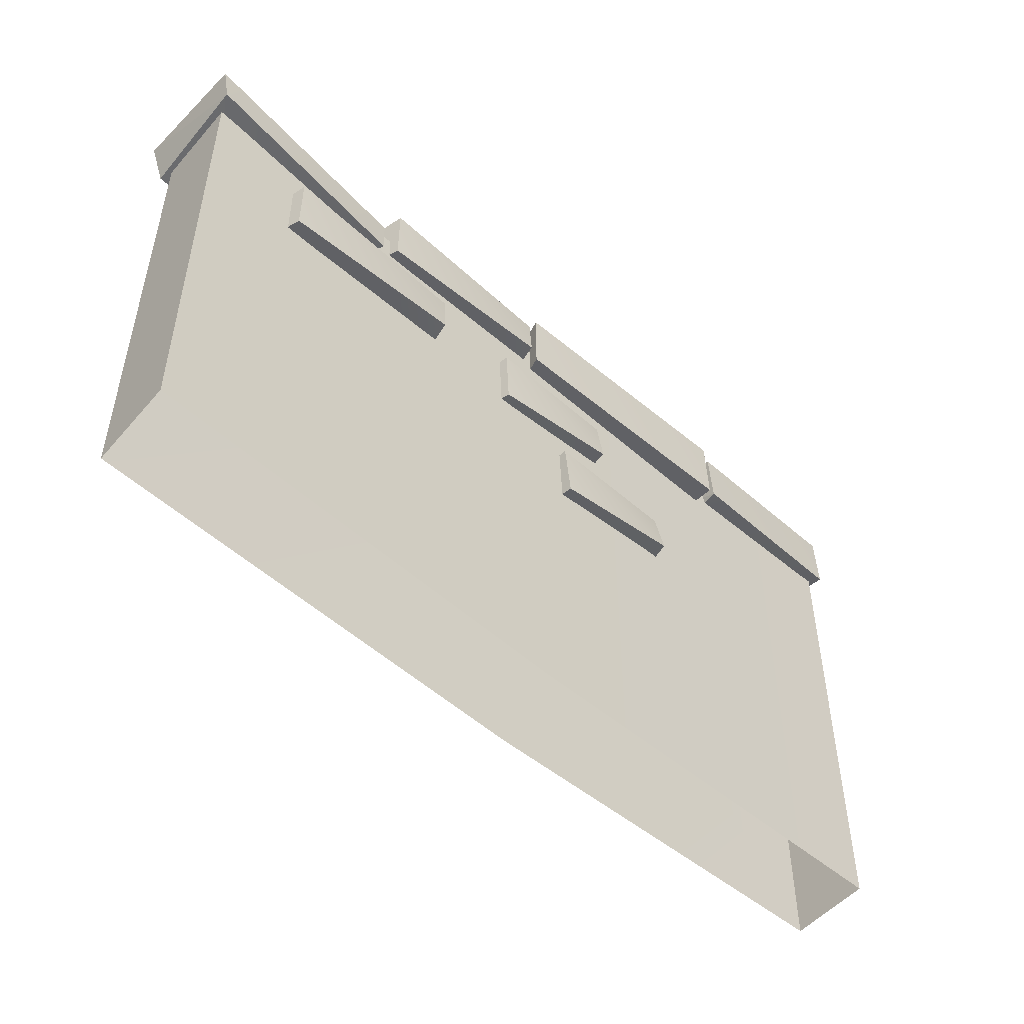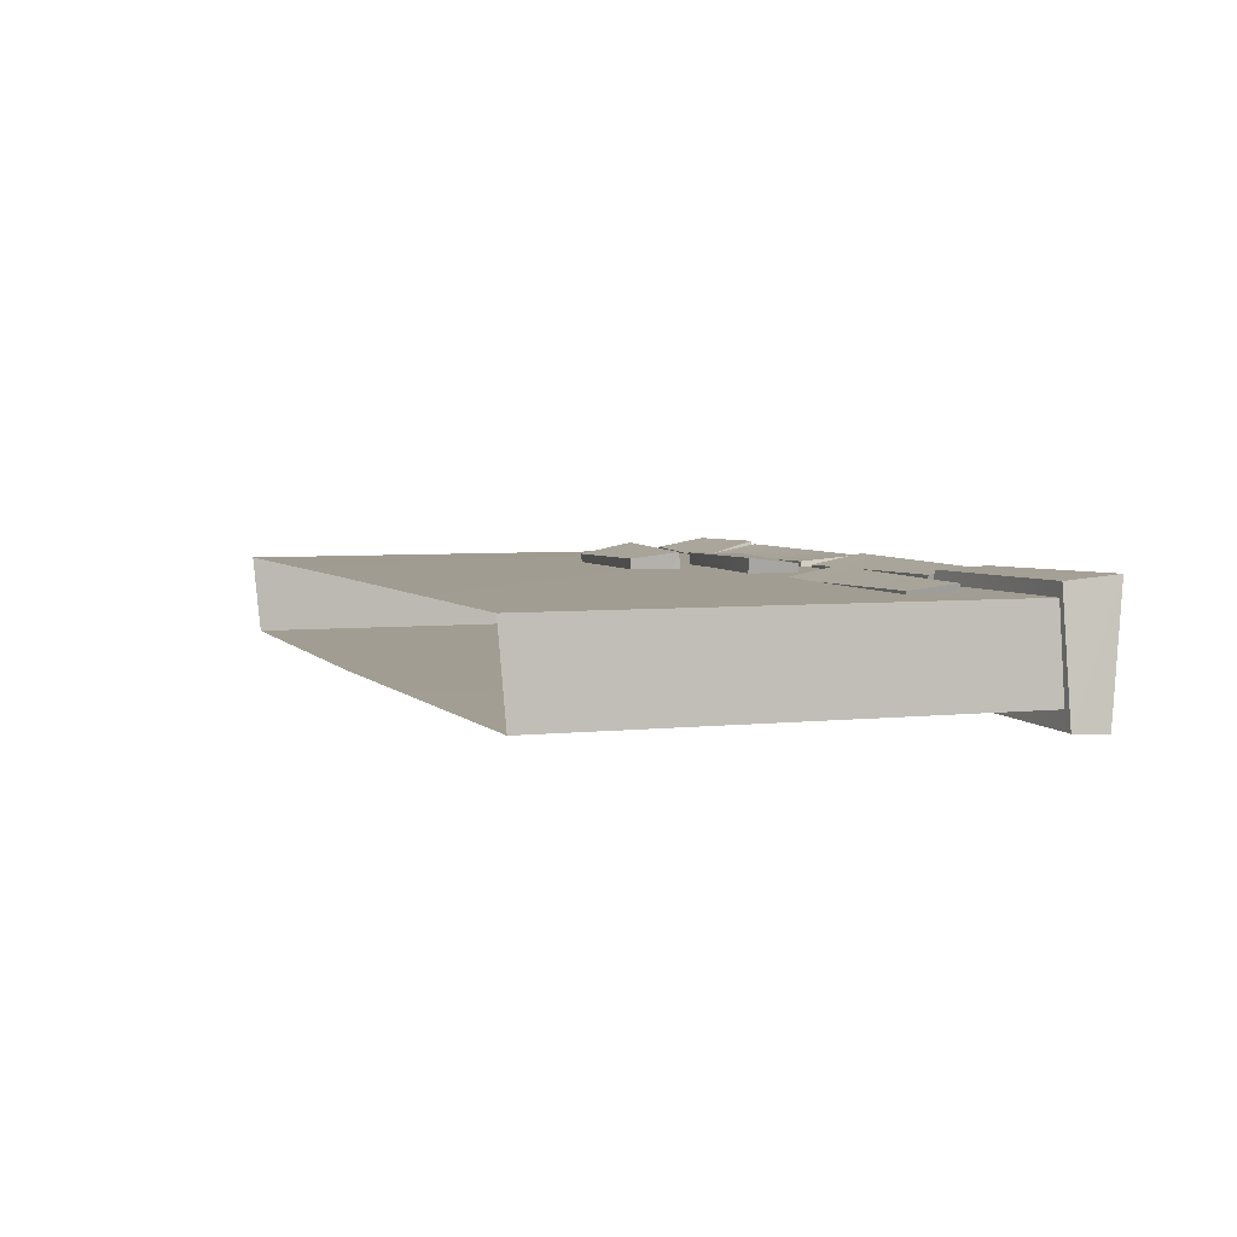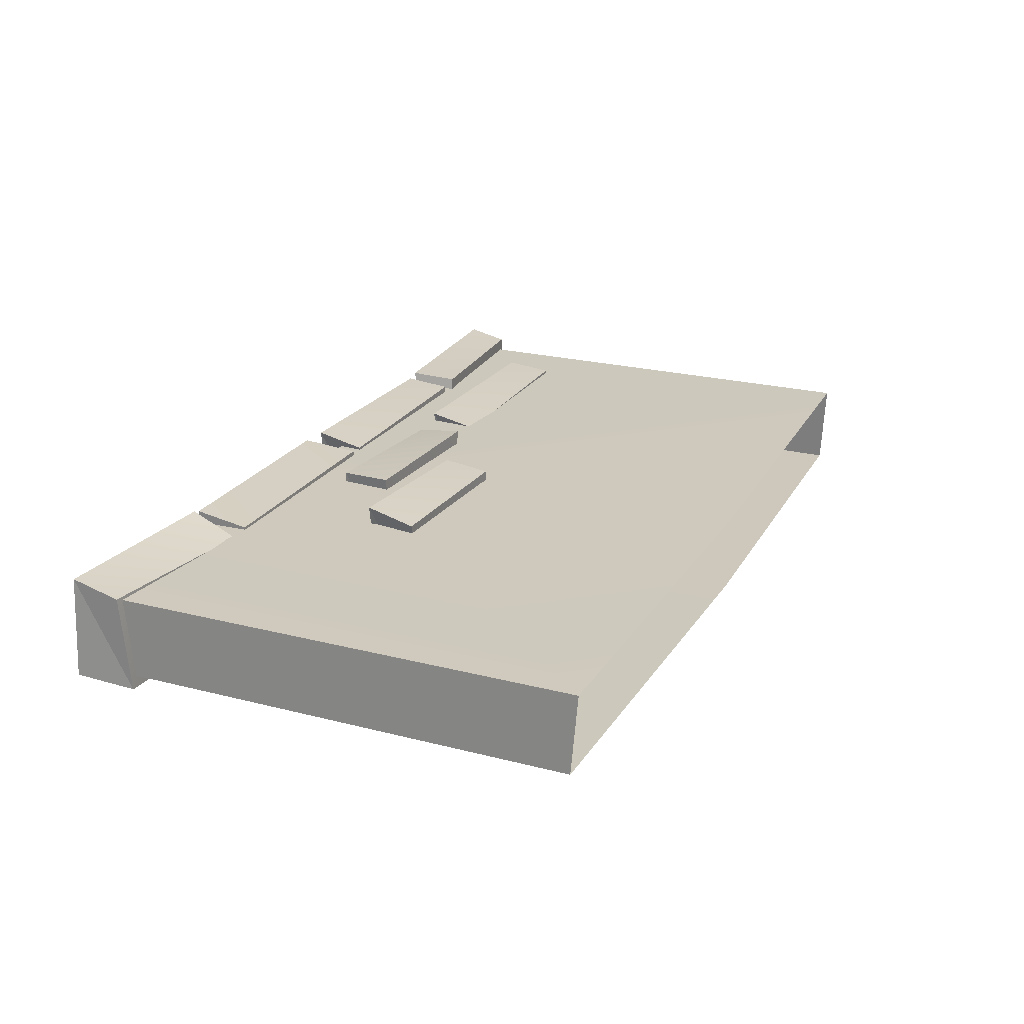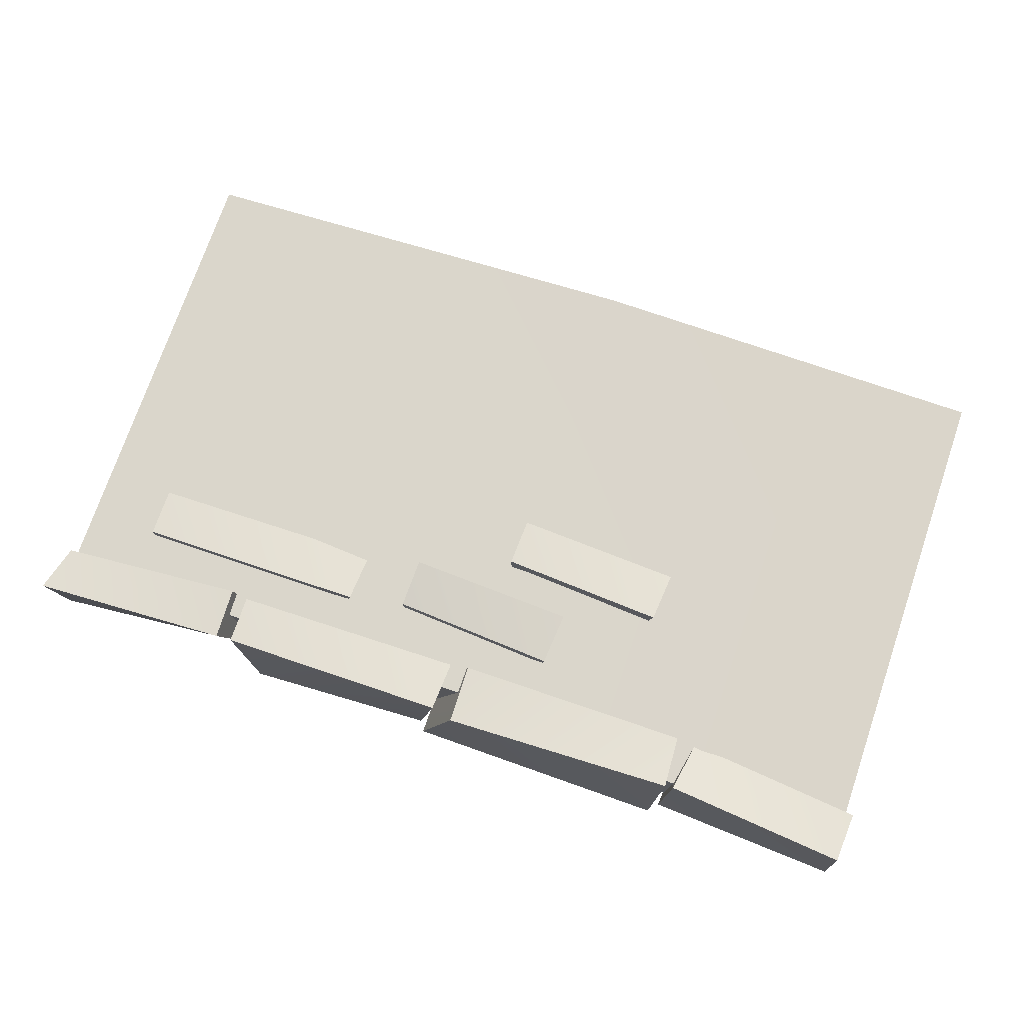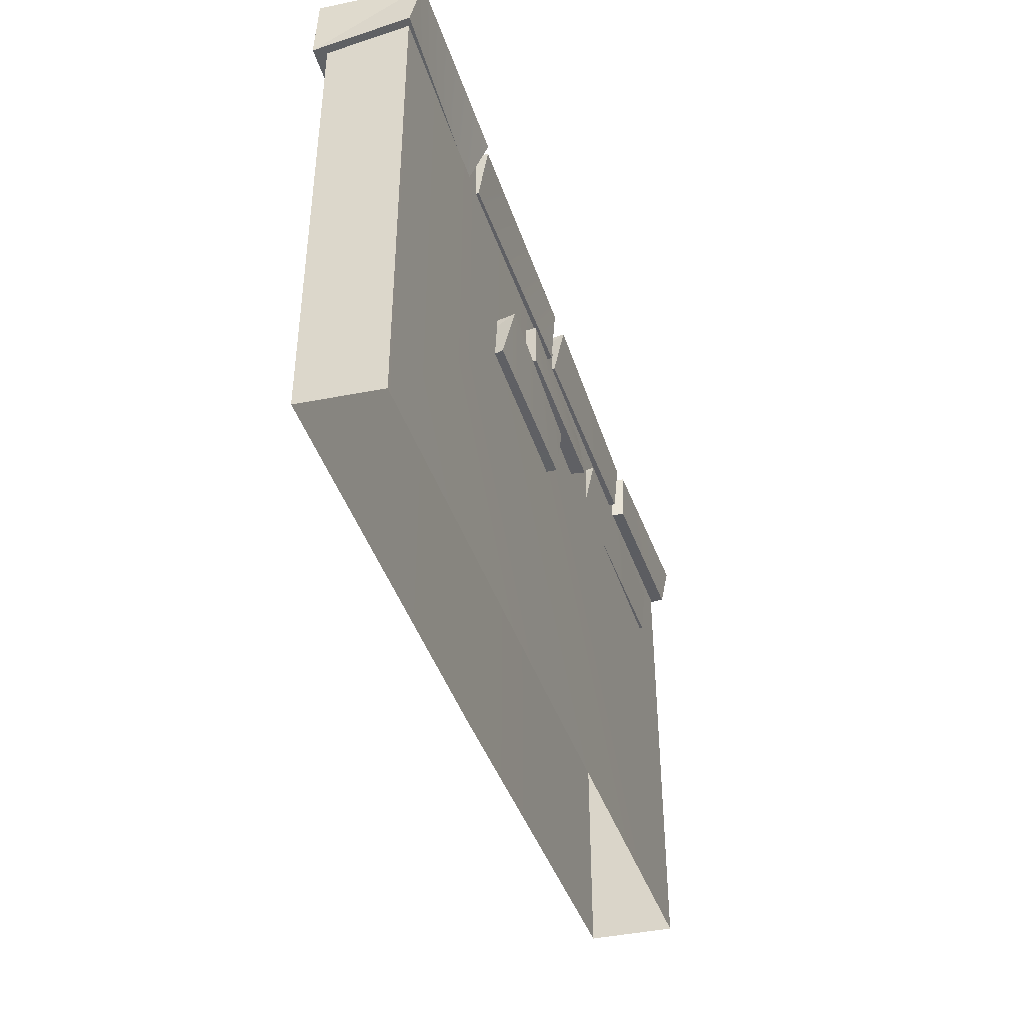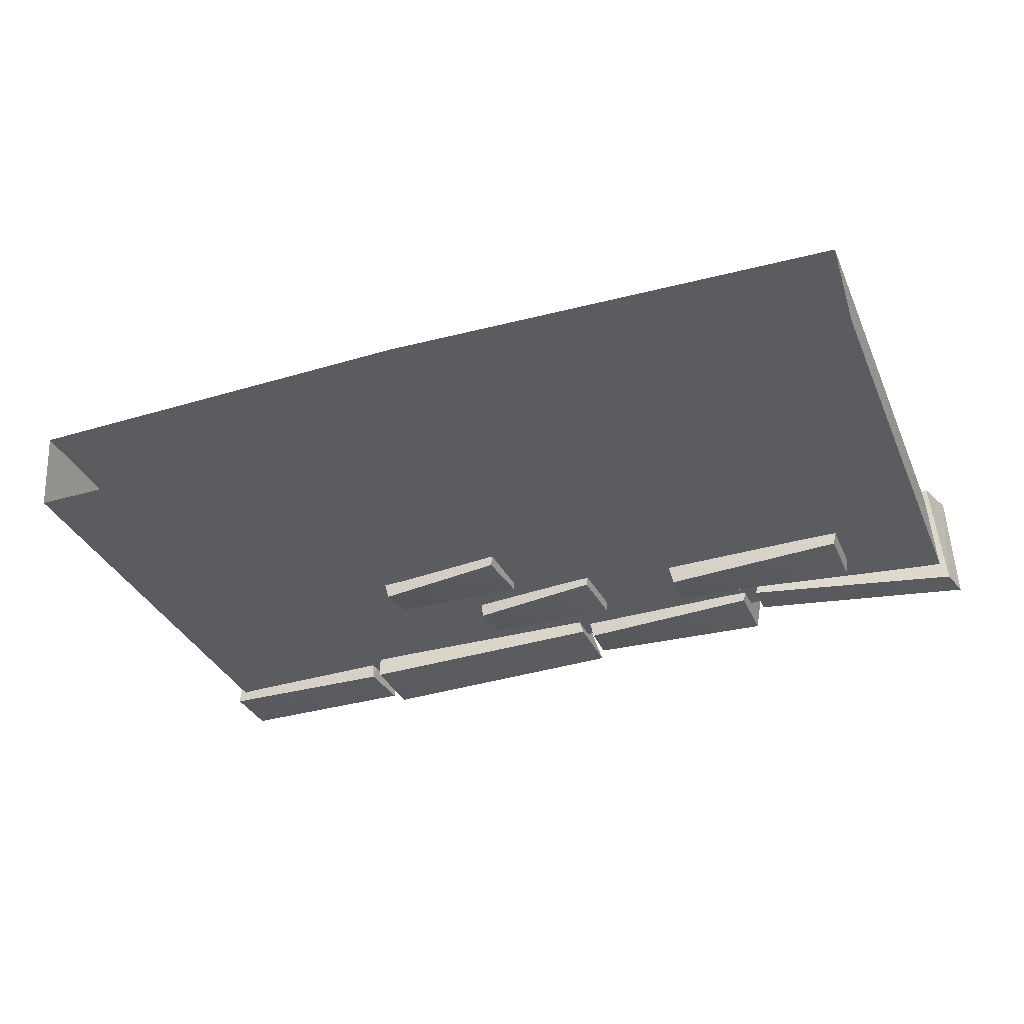
<metadata>
{"format":"obj","ext":"obj","renderer":"f3d","projection":"perspective","resolution":1024,"background":"white","views":[{"elev":-49.6,"azim":136.2,"up":"+Y"},{"elev":4.7,"azim":70.5,"up":"+Z"},{"elev":22.2,"azim":-65.7,"up":"+Z"},{"elev":74.1,"azim":-161.1,"up":"+Z"},{"elev":-41.8,"azim":-72.7,"up":"+Y"},{"elev":-34.4,"azim":21.4,"up":"+Z"}]}
</metadata>
<code>
o gtmfc_brick_wall_1_Mesh.003
v -1.017 -0.1682 -0.1045
v 1.063 -0.1272 -0.1104
v -1.017 1.036 -0.1045
v 1.063 0.9601 -0.1104
v -0.04511 0.9601 0.0962
v -0.04511 -0.1852 0.0962
v -1.019 -0.1852 0.08456
v 0.01435 0.9601 -0.1043
v 0.3382 0.8204 0.1178
v 0.3793 0.8248 -0.1364
v 0.01435 -0.1682 -0.1043
v 0.3891 0.708 -0.1534
v -0.4134 0.624 0.1372
v -0.3624 0.6281 -0.1179
v -0.3613 0.5124 -0.1427
v -0.04639 0.4823 -0.131
v -0.4234 0.5019 0.1116
v -0.02766 0.4862 0.1202
v -0.0395 0.6273 -0.1226
v -0.02358 0.6011 0.1333
v 0.2043 0.793 0.1163
v 0.1618 0.8201 -0.1261
v 0.2001 0.6782 0.13
v -0.1957 0.6926 0.1224
v 0.1548 0.6748 -0.1262
v -0.1601 0.7045 -0.1387
v -0.1611 0.8214 -0.1205
v -0.1854 0.8173 0.1191
v 0.829 0.6985 -0.1404
v 0.3333 0.6976 0.0935
v 0.8848 0.7071 0.1025
v 0.8289 0.844 -0.1417
v 0.8823 0.8221 0.1144
v -1.019 1.036 0.08456
v 1.05 0.9601 0.09562
v 1.05 -0.1409 0.09562
v 0.5858 1.024 0.1231
v 0.04171 1.023 0.1265
v -0.01061 1.037 0.1195
v -0.571 1.019 0.1201
v 0.06918 0.8893 -0.1377
v -0.5531 0.8763 -0.1561
v -0.5574 1.055 -0.1469
v 0.06971 1.05 -0.1377
v -0.007785 0.8937 0.1078
v -0.5653 0.8908 0.09623
v 0.09259 0.9102 -0.1447
v 0.08281 1.027 -0.1277
v 0.5323 1.046 -0.133
v -0.5867 0.9017 -0.1419
v 0.5883 0.9093 0.1112
v 0.03682 0.8998 0.1022
v -1.037 0.9323 0.09238
v -0.6126 0.8911 0.08765
v -0.5783 1.032 -0.1404
v -1.038 1.06 -0.1234
v -1.034 0.9102 -0.1312
v 0.5325 0.9007 -0.1317
v -1.027 1.055 0.1158
v -0.5907 1.018 0.1271
v 1.082 0.9476 -0.1537
v 0.6268 0.9042 0.1242
v 1.059 0.938 0.1267
v 1.099 1.022 -0.1554
v 0.5685 0.9754 -0.1196
v 0.5723 0.8821 -0.1273
v 0.6216 1.027 0.1298
v 1.087 1.05 0.1397
f 34 1 7
f 5 36 35
f 8 35 4
f 8 1 3
f 29 30 12
f 12 32 29
f 15 18 17
f 20 14 13
f 26 28 27
f 18 13 17
f 15 19 16
f 15 17 13
f 16 20 18
f 25 21 23
f 15 13 14
f 16 19 20
f 31 9 30
f 26 24 28
f 25 22 21
f 23 28 24
f 26 22 25
f 32 9 33
f 25 24 26
f 22 28 21
f 35 2 4
f 3 5 8
f 12 30 9
f 29 32 33
f 12 9 10
f 29 33 31
f 5 7 6
f 8 2 11
f 39 46 45
f 58 37 51
f 39 43 40
f 60 56 59
f 47 38 48
f 58 49 37
f 47 49 58
f 58 52 47
f 54 59 53
f 47 52 38
f 51 38 52
f 49 38 37
f 42 45 46
f 42 40 43
f 41 44 39
f 42 44 41
f 42 46 40
f 57 53 59
f 57 54 53
f 57 55 50
f 50 55 60
f 57 59 56
f 50 60 54
f 41 39 45
f 64 67 68
f 63 67 62
f 66 62 67
f 61 62 66
f 61 65 64
f 61 64 68
f 66 67 65
f 61 68 63
f 34 3 1
f 5 6 36
f 8 5 35
f 8 11 1
f 29 31 30
f 12 10 32
f 15 16 18
f 20 19 14
f 18 20 13
f 15 14 19
f 31 33 9
f 23 21 28
f 26 27 22
f 32 10 9
f 25 23 24
f 22 27 28
f 35 36 2
f 3 34 5
f 5 34 7
f 8 4 2
f 39 40 46
f 39 44 43
f 60 55 56
f 47 48 49
f 58 51 52
f 54 60 59
f 51 37 38
f 49 48 38
f 42 41 45
f 42 43 44
f 57 50 54
f 57 56 55
f 64 65 67
f 63 68 67
f 61 63 62
f 61 66 65

</code>
